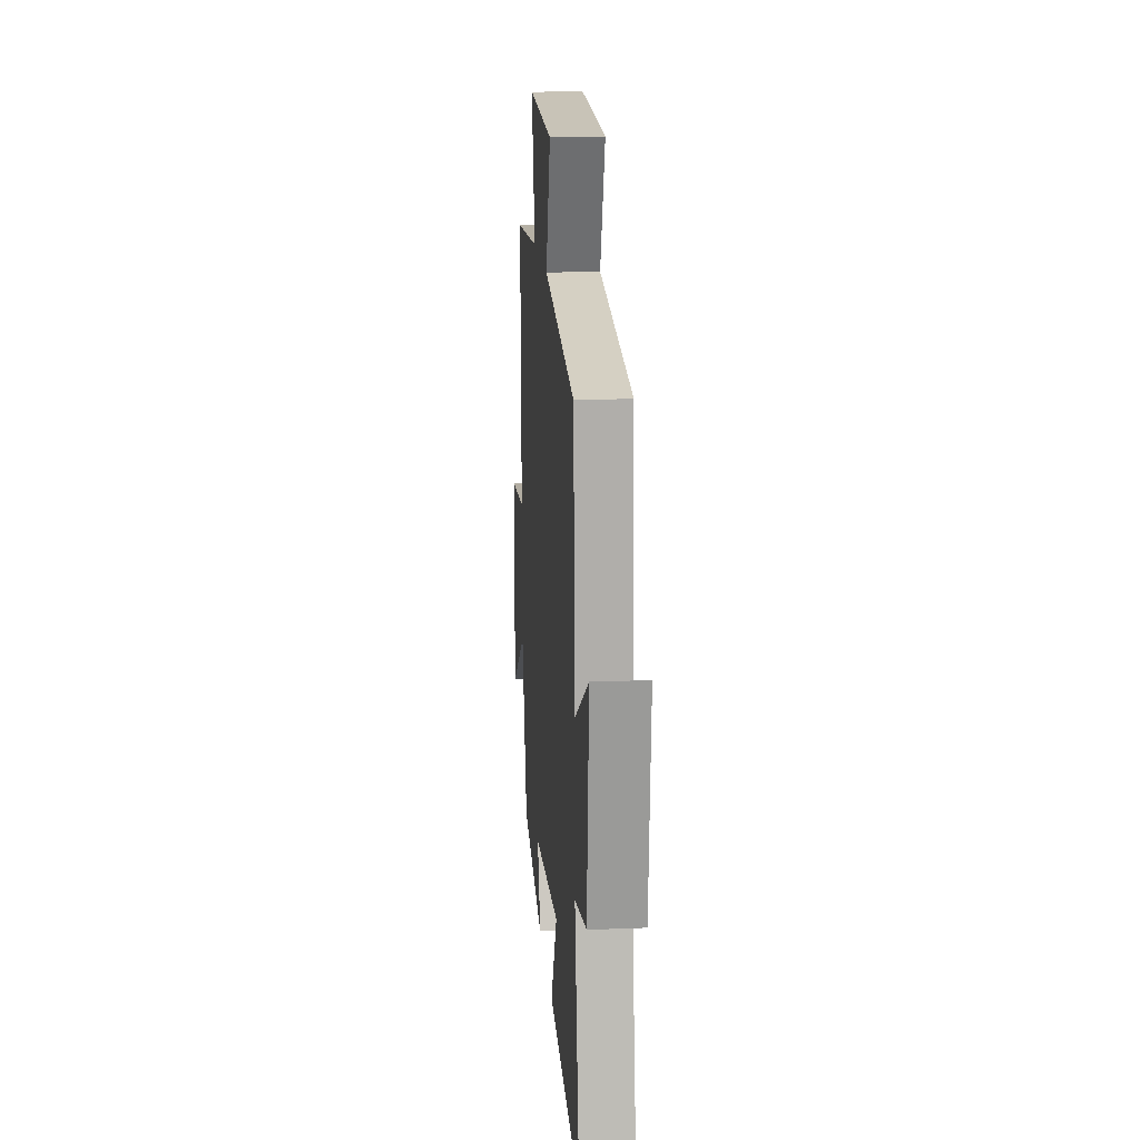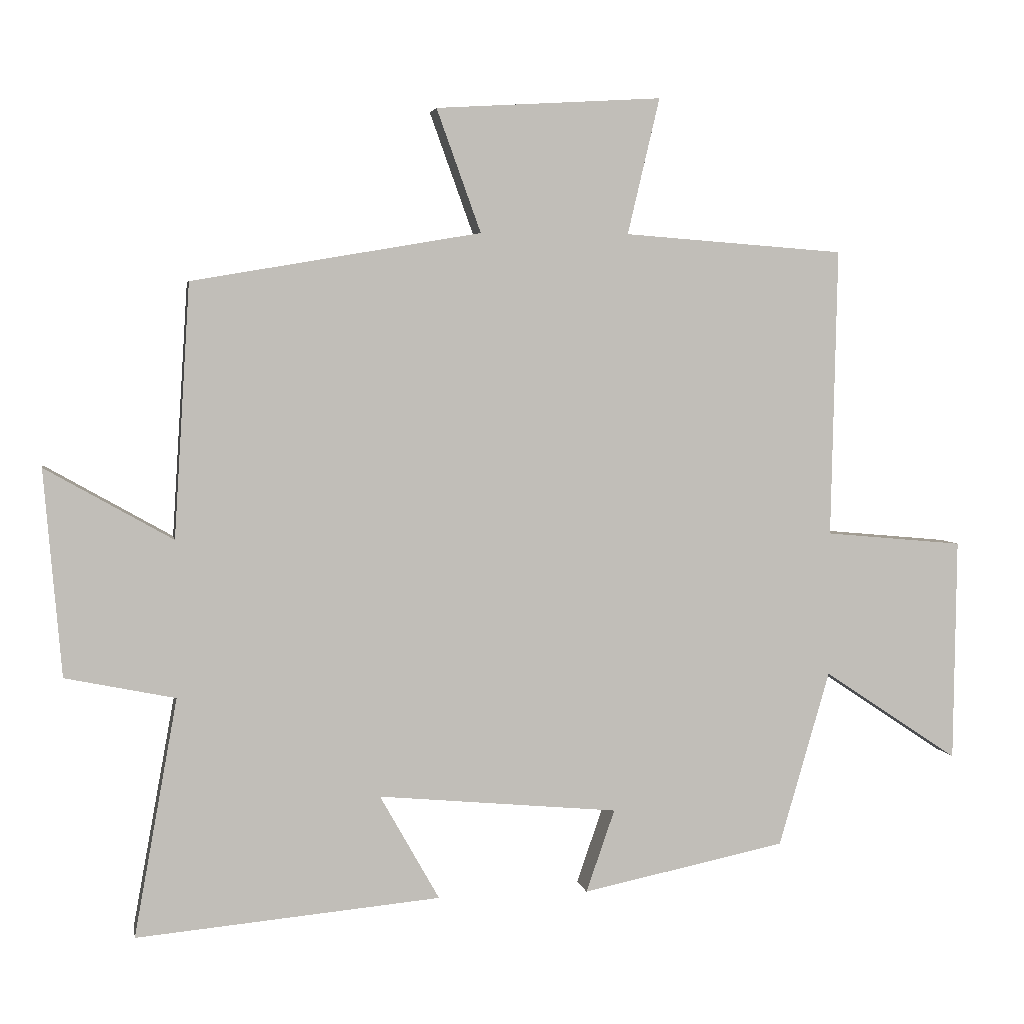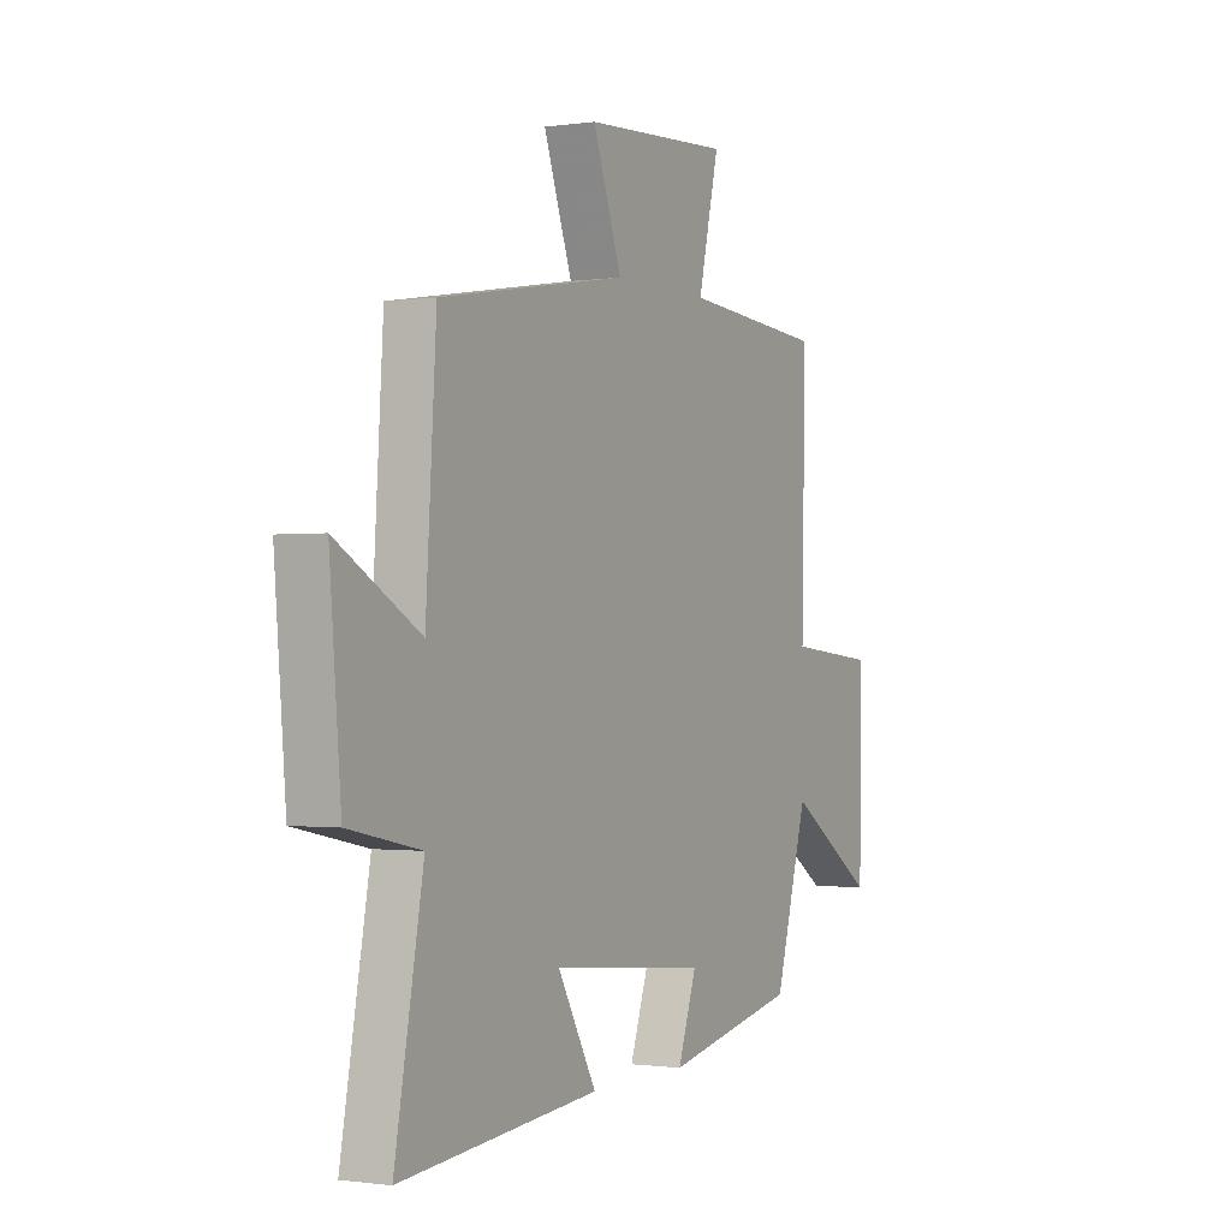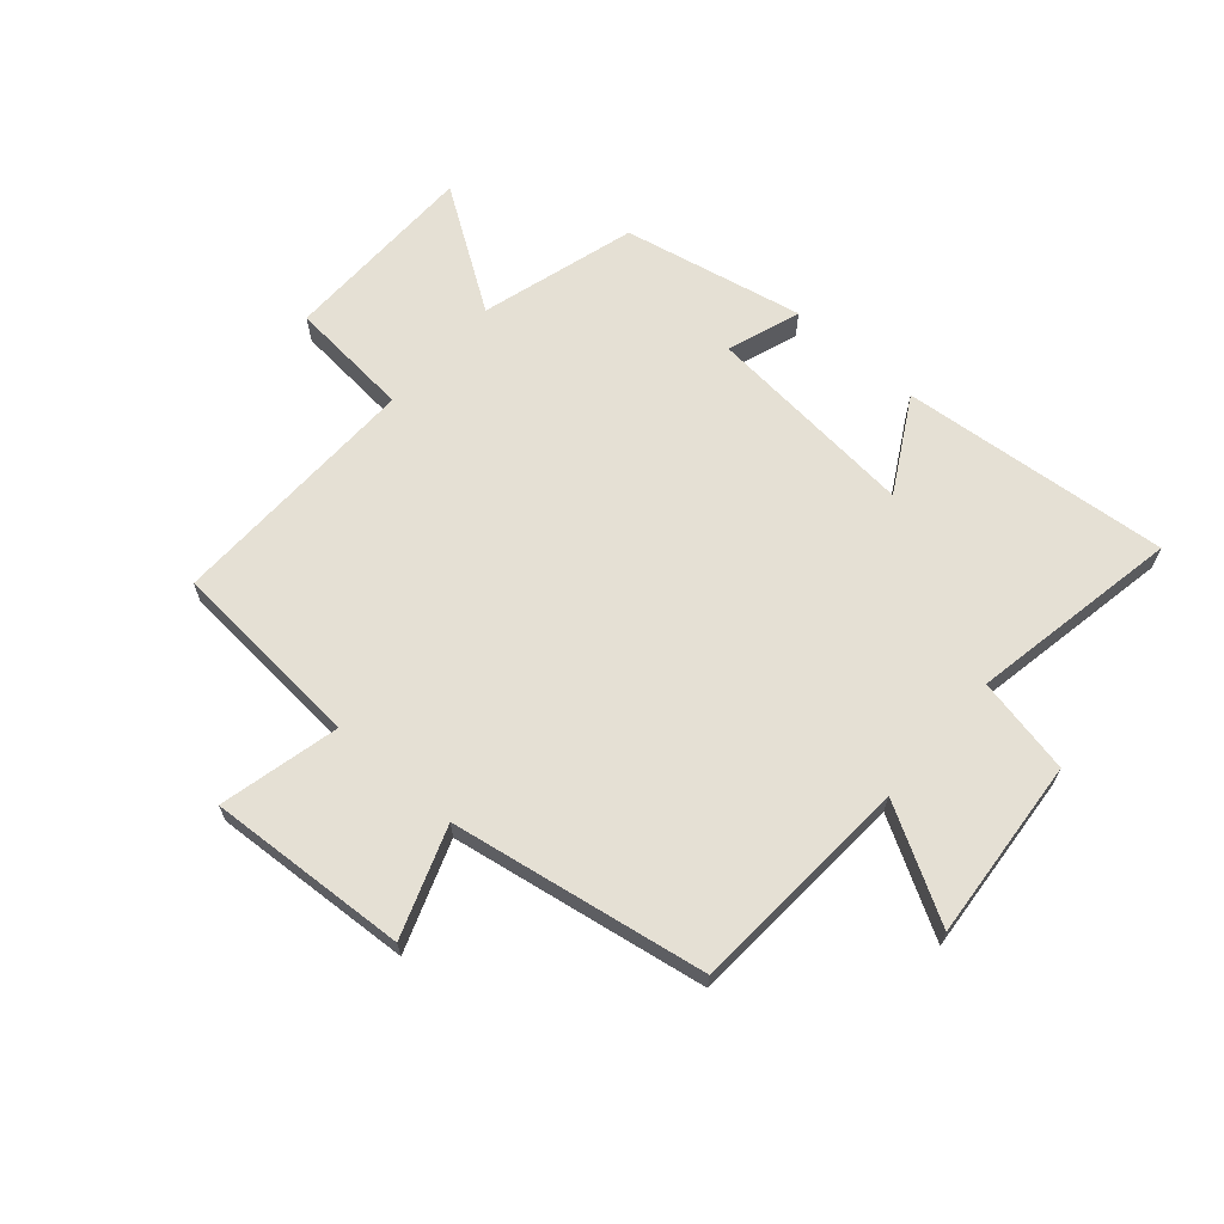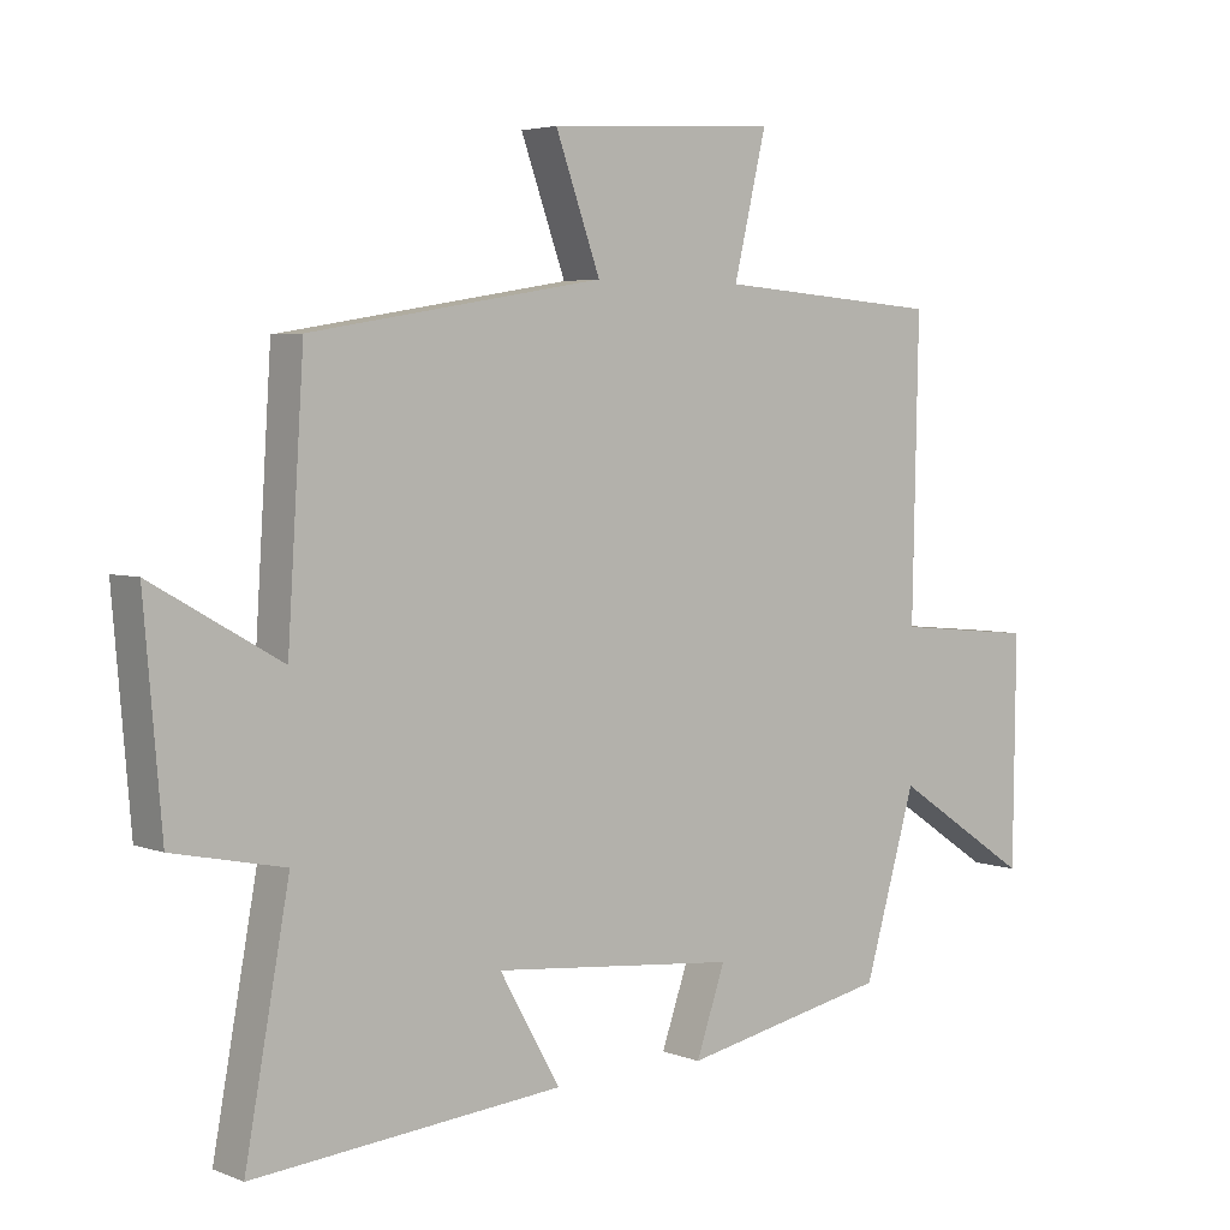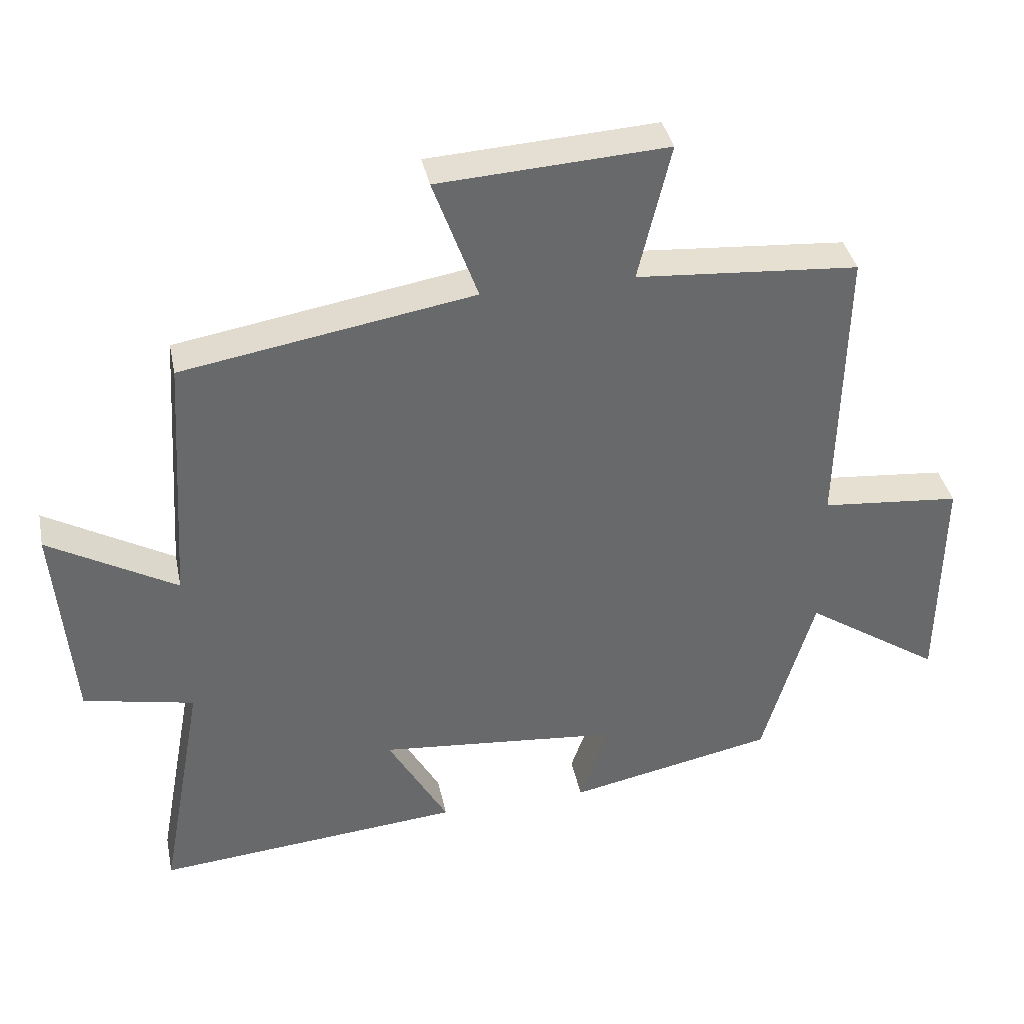
<metadata>
{"format":"obj","ext":"obj","renderer":"f3d","projection":"perspective","resolution":1024,"background":"white","views":[{"elev":16.3,"azim":85.4,"up":"+Z"},{"elev":4.2,"azim":169.8,"up":"+Z"},{"elev":-0.9,"azim":118.2,"up":"+Z"},{"elev":65.6,"azim":41.1,"up":"+Y"},{"elev":4.2,"azim":141.1,"up":"+Z"},{"elev":37.8,"azim":168.4,"up":"+Z"}]}
</metadata>
<code>
v 0.476 0.07 0.427
v 0.5 0.07 0.049
v 0.69 0.07 0.157
v 0.664 0.07 -0.151
v 0.5 0.07 -0.185
v 0.565 0.07 -0.541
v 0.11 0.07 -0.5
v 0.199 0.07 -0.342
v -0.161 0.07 -0.376
v -0.118 0.07 -0.5
v -0.424 0.07 -0.437
v -0.5 0.07 -0.174
v -0.703 0.07 -0.309
v -0.707 0.07 0.025
v -0.5 0.07 0.044
v -0.509 0.07 0.475
v -0.179 0.07 0.5
v -0.227 0.07 0.703
v 0.111 0.07 0.683
v 0.045 0.07 0.5
v 0.476 0 0.427
v 0.5 0 0.049
v 0.69 0 0.157
v 0.664 0 -0.151
v 0.5 0 -0.185
v 0.565 0 -0.541
v 0.11 0 -0.5
v 0.199 0 -0.342
v -0.161 0 -0.376
v -0.118 0 -0.5
v -0.424 0 -0.437
v -0.5 0 -0.174
v -0.703 0 -0.309
v -0.707 0 0.025
v -0.5 0 0.044
v -0.509 0 0.475
v -0.179 0 0.5
v -0.227 0 0.703
v 0.111 0 0.683
v 0.045 0 0.5
f 17 18 19 20
f 20 1 2
f 17 20 2
f 16 17 2
f 15 16 2
f 12 13 14 15
f 11 12 15
f 10 11 15
f 9 10 15
f 8 9 15 2
f 5 6 7 8
f 5 8 2 3
f 3 4 5
f 40 39 38 37
f 22 21 40
f 22 40 37
f 22 37 36
f 22 36 35
f 35 34 33 32
f 35 32 31
f 35 31 30
f 35 30 29
f 22 35 29 28
f 28 27 26 25
f 23 22 28 25
f 25 24 23
f 1 21 22 2
f 2 22 23 3
f 3 23 24 4
f 4 24 25 5
f 5 25 26 6
f 6 26 27 7
f 7 27 28 8
f 8 28 29 9
f 9 29 30 10
f 10 30 31 11
f 11 31 32 12
f 12 32 33 13
f 13 33 34 14
f 14 34 35 15
f 15 35 36 16
f 16 36 37 17
f 17 37 38 18
f 18 38 39 19
f 19 39 40 20
f 20 40 21 1

</code>
